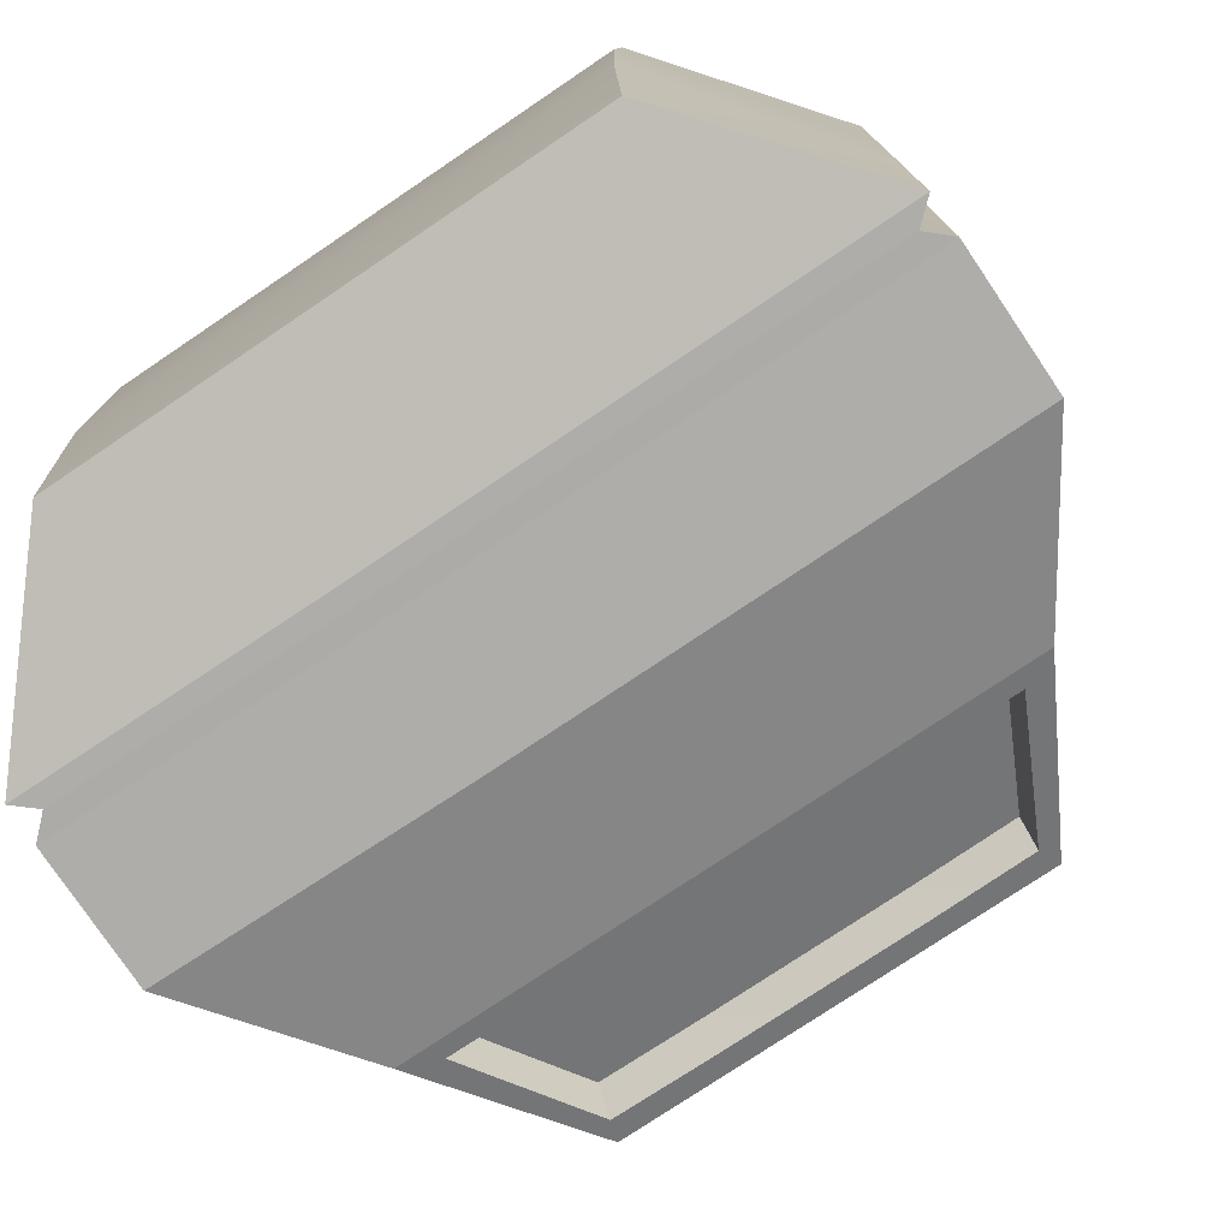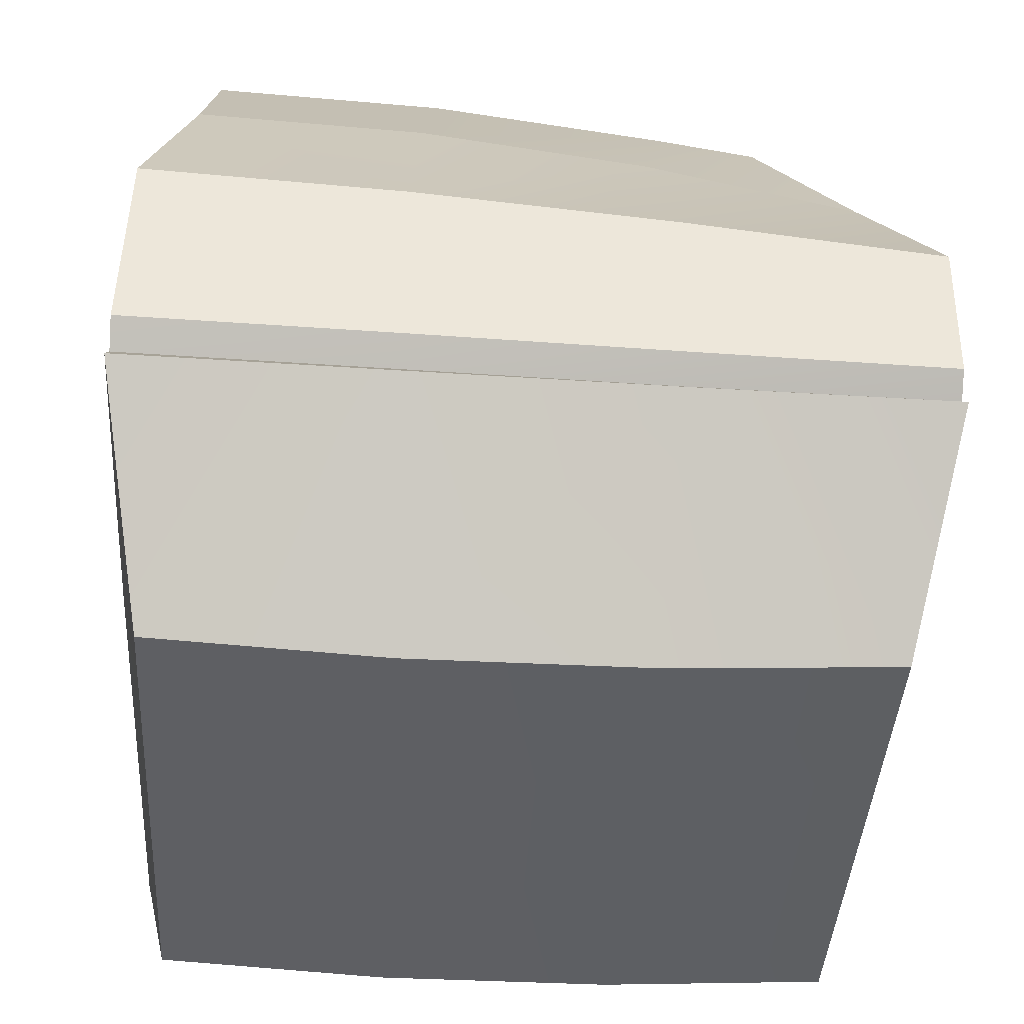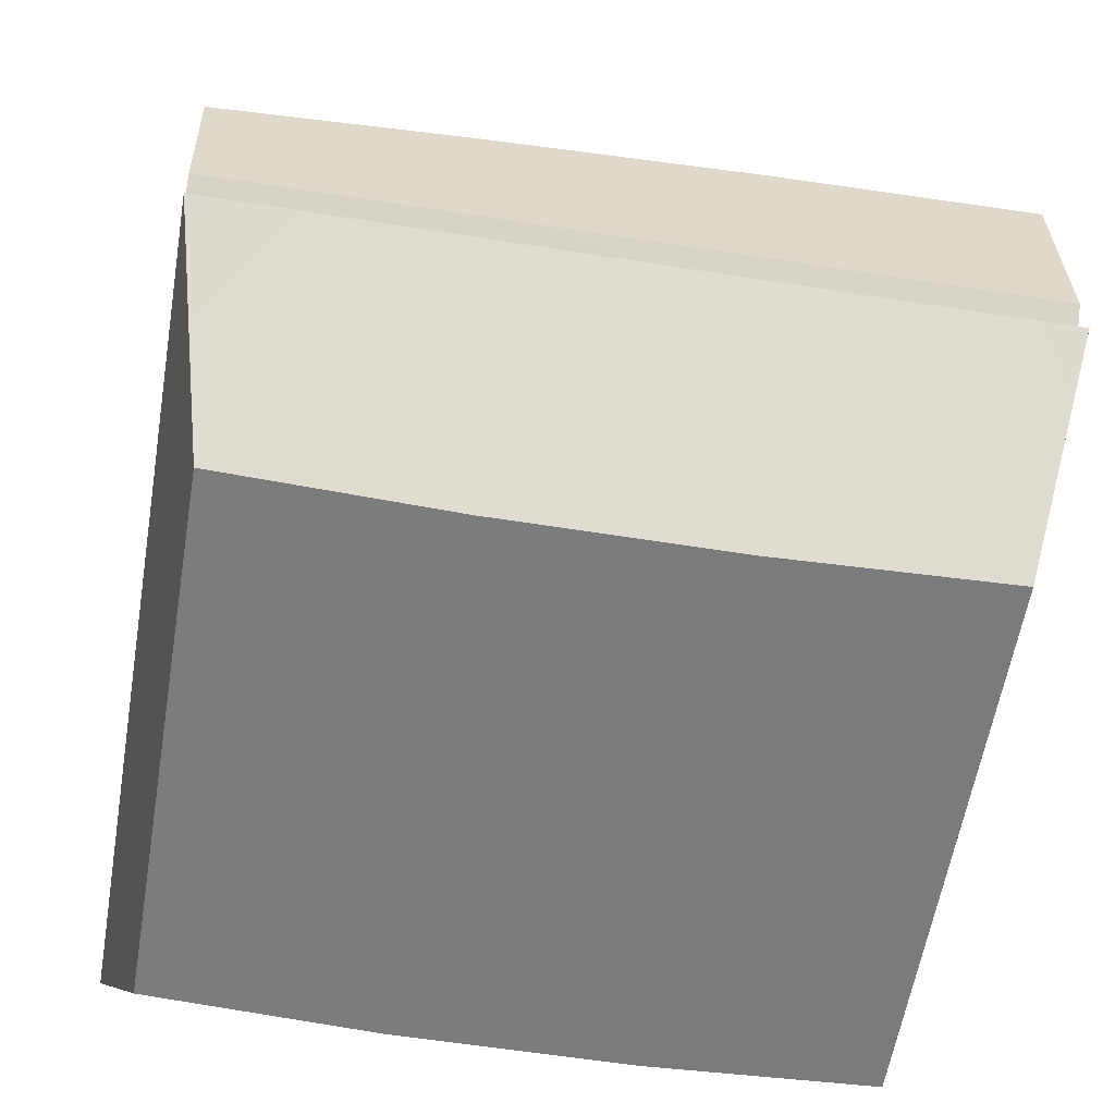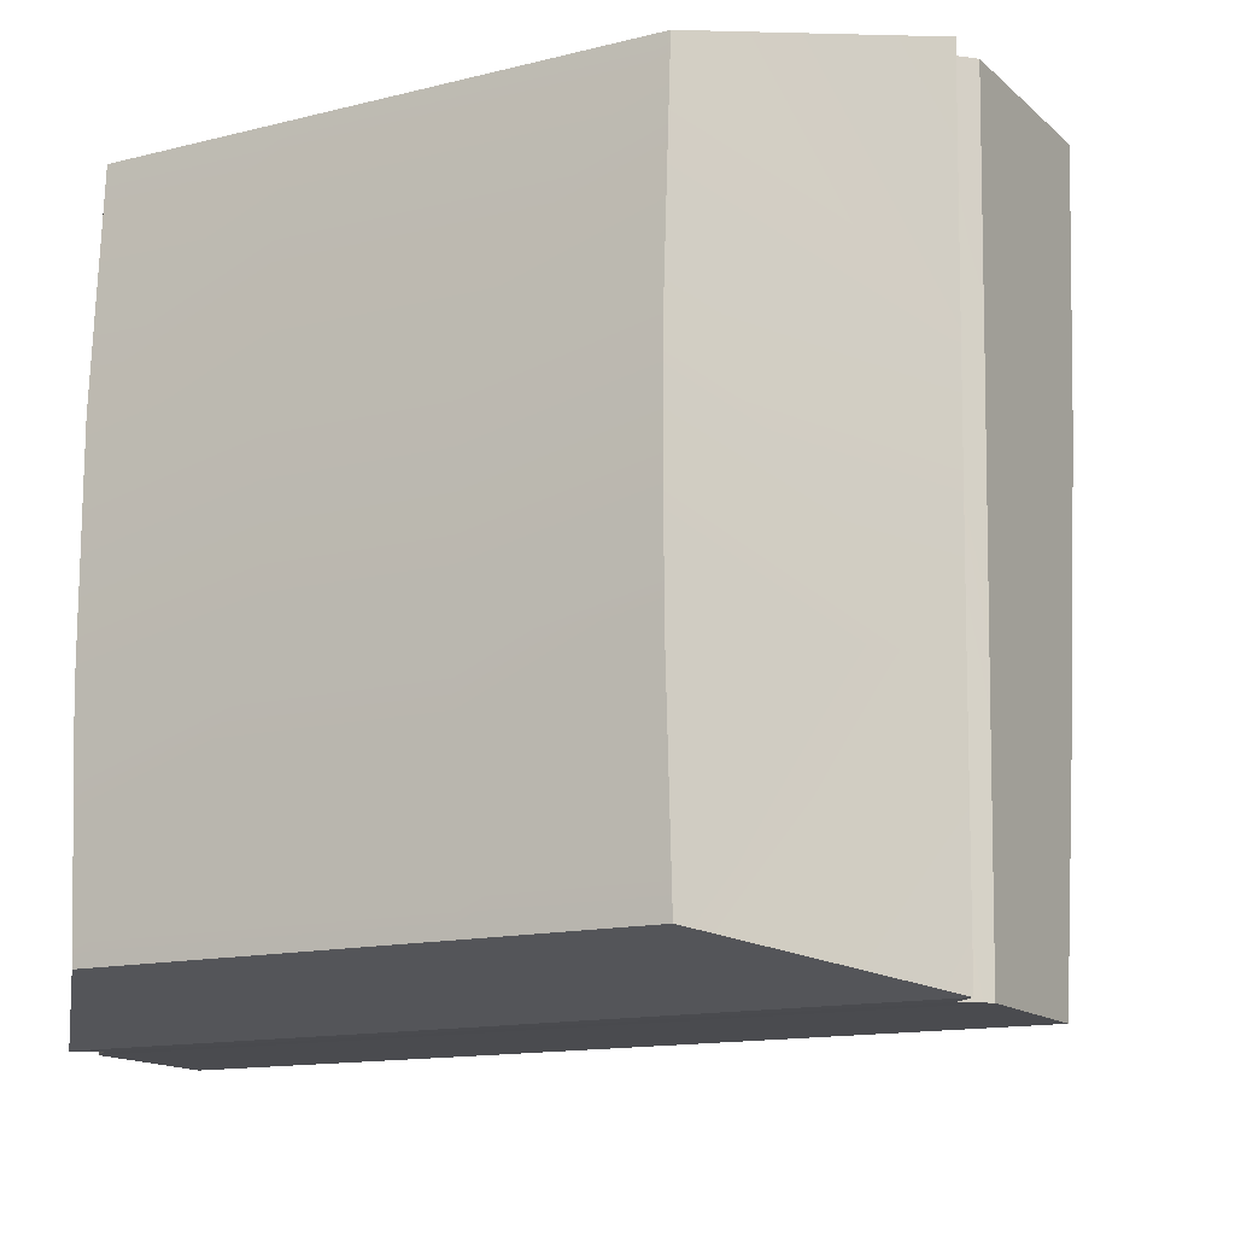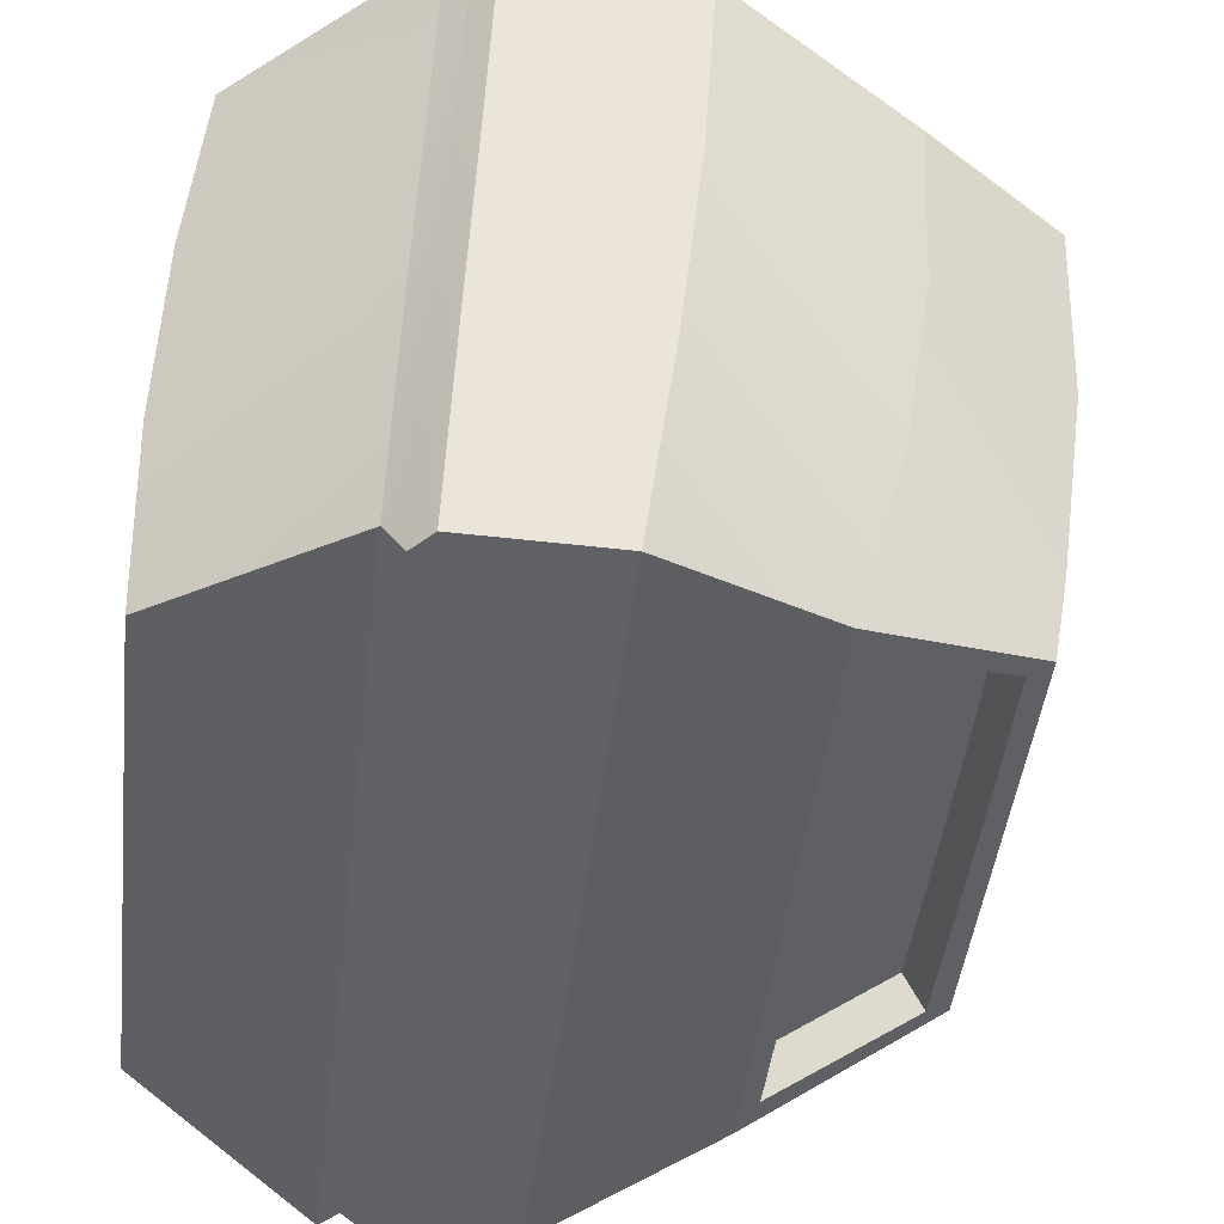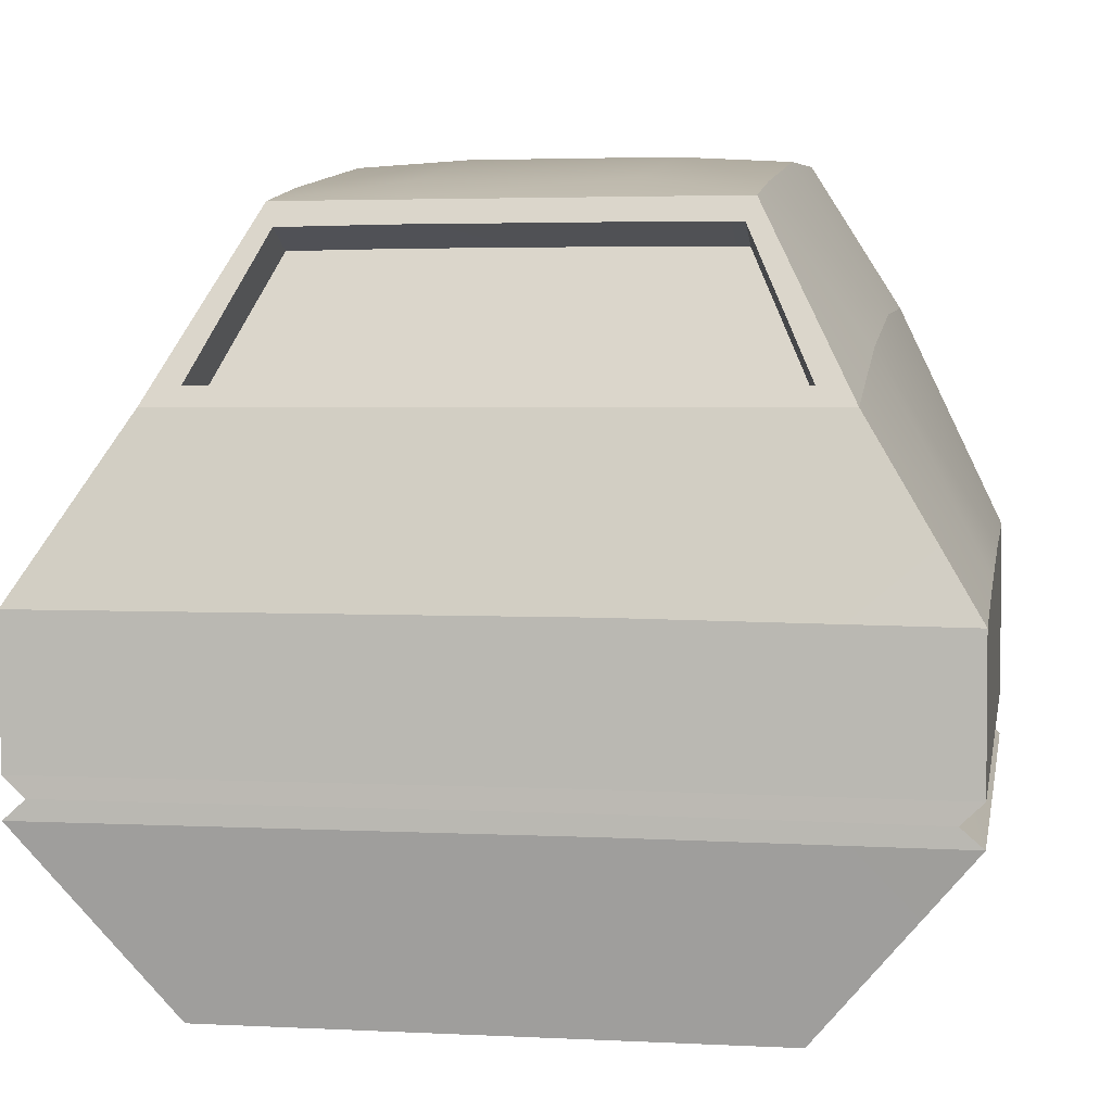
<metadata>
{"format":"obj","ext":"obj","renderer":"f3d","projection":"perspective","resolution":1024,"background":"white","views":[{"elev":-76.3,"azim":34.0,"up":"+Z"},{"elev":-40.5,"azim":86.6,"up":"+Y"},{"elev":-58.6,"azim":-99.5,"up":"+Y"},{"elev":-13.4,"azim":29.9,"up":"+Z"},{"elev":-46.4,"azim":83.3,"up":"+Z"},{"elev":3.3,"azim":-170.1,"up":"+Y"}]}
</metadata>
<code>
v -1.15 1.344 1.231
v 1.15 1.344 1.231
v -1.15 1.295 0.3987
v 1.15 1.295 0.3987
v -1.15 1.164 -0.435
v 1.15 1.164 -0.435
v -1.15 0.9661 -1.205
v -0.3834 0.9661 -1.205
v 0.3834 0.9661 -1.205
v 1.15 0.9661 -1.205
v -0.9975 -1.015 -1.239
v -0.3325 -1.015 -1.239
v 0.3325 -1.015 -1.239
v 0.9975 -1.015 -1.239
v -0.9975 -1.057 -0.417
v -0.3325 -1.057 -0.417
v 0.3325 -1.057 -0.417
v 0.9975 -1.057 -0.417
v -0.9975 -1.054 0.4282
v -0.3325 -1.054 0.4282
v 0.3325 -1.054 0.4282
v 0.9975 -1.054 0.4282
v -0.9975 -1.006 1.259
v -0.3325 -1.006 1.259
v 0.3325 -1.006 1.259
v 0.9975 -1.006 1.259
v 1.548 -0.3495 -1.396
v 1.548 -0.334 -0.4692
v 1.548 -0.3126 0.4629
v 1.548 -0.2903 1.394
v 1.548 0.3266 -1.407
v 1.548 0.4396 -0.4961
v 1.548 0.5328 0.4351
v 1.548 0.5909 1.371
v -1.548 -0.3575 -1.396
v -1.548 -0.3544 -0.4692
v -1.548 -0.3477 0.4629
v -1.548 -0.3379 1.394
v -1.548 0.3105 -1.407
v -1.548 0.3987 -0.4961
v -1.548 0.4626 0.4351
v -1.548 0.4958 1.371
v -0.3834 1.919 1.229
v -0.8043 1.894 1.199
v 0.3834 1.919 1.229
v 0.8043 1.894 1.199
v -0.3834 1.867 0.337
v -0.8043 1.843 0.3368
v 0.3834 1.867 0.337
v 0.8043 1.843 0.3368
v -0.3834 1.728 -0.5514
v -0.8043 1.708 -0.5331
v 0.3834 1.728 -0.5514
v 0.8043 1.708 -0.5331
v -0.3834 1.637 -0.908
v -0.8043 1.637 -0.908
v 0.3834 1.637 -0.908
v 0.8043 1.637 -0.908
v -1.013 1.034 -1.175
v -0.3732 1.039 -1.173
v -0.7725 1.55 -0.9467
v -0.3732 1.554 -0.9445
v 0.3732 1.039 -1.173
v 0.3732 1.554 -0.9445
v 1.013 1.034 -1.175
v 0.7725 1.55 -0.9467
v -1.013 0.964 -1.018
v -0.3732 0.9689 -1.016
v -0.7725 1.48 -0.7893
v -0.3732 1.485 -0.7871
v 0.3732 0.9689 -1.016
v 0.3732 1.485 -0.7871
v 1.013 0.964 -1.018
v 0.7725 1.48 -0.7893
v -1.548 -0.2111 -1.397
v -1.548 -0.1974 -0.4725
v -1.548 -0.1837 0.4595
v -1.548 -0.1709 1.391
v 1.548 -0.1175 1.391
v 1.548 -0.1442 0.4595
v 1.548 -0.1744 -0.4725
v 1.548 -0.202 -1.397
v -1.467 -0.2871 -1.397
v -1.467 -0.2781 -0.4725
v -1.467 -0.2669 0.4595
v -1.467 -0.2546 1.391
v 1.467 -0.2043 1.391
v 1.467 -0.2293 0.4595
v 1.467 -0.2555 -0.4725
v 1.467 -0.2773 -1.397
v 0.3379 -0.3495 -1.396
v 0.3379 0.3266 -1.407
v 0.3379 -0.202 -1.397
v 0.3397 -0.2773 -1.397
v -0.381 -0.3495 -1.396
v -0.381 0.3266 -1.407
v -0.3806 0.9661 -1.205
v -0.381 -0.202 -1.397
v -0.3809 -0.2773 -1.397
v -0.3825 -0.3379 1.394
v -0.3825 0.4958 1.371
v -0.3846 1.344 1.231
v -0.3825 -0.1709 1.391
v -0.383 -0.2546 1.391
v 0.3595 -0.3379 1.394
v 0.3595 0.4958 1.371
v 0.3574 1.344 1.231
v 0.3595 -0.1709 1.391
v 0.3591 -0.2546 1.391
f 43 47 44
f 44 47 48
f 47 43 49
f 49 43 45
f 45 46 49
f 49 46 50
f 48 47 52
f 52 47 51
f 51 47 53
f 53 47 49
f 50 54 49
f 49 54 53
f 52 51 56
f 56 51 55
f 55 51 57
f 57 51 53
f 54 58 53
f 53 58 57
f 15 11 16
f 16 11 12
f 16 12 17
f 17 12 13
f 17 13 18
f 18 13 14
f 19 15 20
f 20 15 16
f 20 16 21
f 21 16 17
f 21 17 22
f 22 17 18
f 23 19 24
f 24 19 20
f 24 20 25
f 25 20 21
f 25 21 26
f 26 21 22
f 18 14 28
f 28 14 27
f 18 28 22
f 22 28 29
f 22 29 26
f 26 29 30
f 82 31 81
f 81 31 32
f 81 32 80
f 80 32 33
f 80 33 79
f 79 33 34
f 31 10 32
f 32 10 6
f 32 6 33
f 33 6 4
f 34 33 2
f 2 33 4
f 15 36 11
f 11 36 35
f 19 37 15
f 15 37 36
f 19 23 37
f 37 23 38
f 75 76 39
f 39 76 40
f 76 77 40
f 40 77 41
f 78 42 77
f 77 42 41
f 39 40 7
f 7 40 5
f 40 41 5
f 5 41 3
f 42 1 41
f 41 1 3
f 1 44 3
f 3 44 48
f 2 4 46
f 46 4 50
f 5 3 52
f 52 3 48
f 6 54 4
f 4 54 50
f 67 69 68
f 68 69 70
f 7 5 56
f 56 5 52
f 72 71 70
f 70 71 68
f 10 58 6
f 6 58 54
f 73 71 74
f 74 71 72
f 7 59 8
f 8 59 60
f 7 56 59
f 59 56 61
f 56 55 61
f 61 55 62
f 9 8 63
f 63 8 60
f 55 57 62
f 62 57 64
f 10 65 58
f 58 65 66
f 10 9 65
f 65 9 63
f 58 66 57
f 57 66 64
f 60 59 68
f 68 59 67
f 59 61 67
f 67 61 69
f 61 62 69
f 69 62 70
f 63 60 71
f 71 60 68
f 62 64 70
f 70 64 72
f 66 65 74
f 74 65 73
f 65 63 73
f 73 63 71
f 64 66 72
f 72 66 74
f 83 35 84
f 84 35 36
f 84 36 85
f 85 36 37
f 85 37 86
f 86 37 38
f 76 75 84
f 84 75 83
f 77 76 85
f 85 76 84
f 78 77 86
f 86 77 85
f 30 29 87
f 87 29 88
f 79 87 80
f 80 87 88
f 29 28 88
f 88 28 89
f 80 88 81
f 81 88 89
f 28 27 89
f 89 27 90
f 81 89 82
f 82 89 90
f 27 14 91
f 91 14 13
f 31 92 10
f 10 92 9
f 31 82 92
f 92 82 93
f 27 91 90
f 90 91 94
f 82 90 93
f 93 90 94
f 13 12 91
f 91 12 95
f 9 92 97
f 97 92 96
f 92 93 96
f 96 93 98
f 94 91 99
f 99 91 95
f 94 99 93
f 93 99 98
f 12 11 95
f 95 11 35
f 97 96 7
f 7 96 39
f 96 98 39
f 39 98 75
f 99 95 83
f 83 95 35
f 99 83 98
f 98 83 75
f 38 23 100
f 100 23 24
f 42 101 1
f 1 101 102
f 1 102 44
f 44 102 43
f 42 78 101
f 101 78 103
f 38 100 86
f 86 100 104
f 78 86 103
f 103 86 104
f 100 24 105
f 105 24 25
f 102 101 107
f 107 101 106
f 102 107 43
f 43 107 45
f 101 103 106
f 106 103 108
f 104 100 109
f 109 100 105
f 104 109 103
f 103 109 108
f 25 26 105
f 105 26 30
f 107 106 2
f 2 106 34
f 45 107 46
f 46 107 2
f 108 79 106
f 106 79 34
f 109 105 87
f 87 105 30
f 109 87 108
f 108 87 79

</code>
